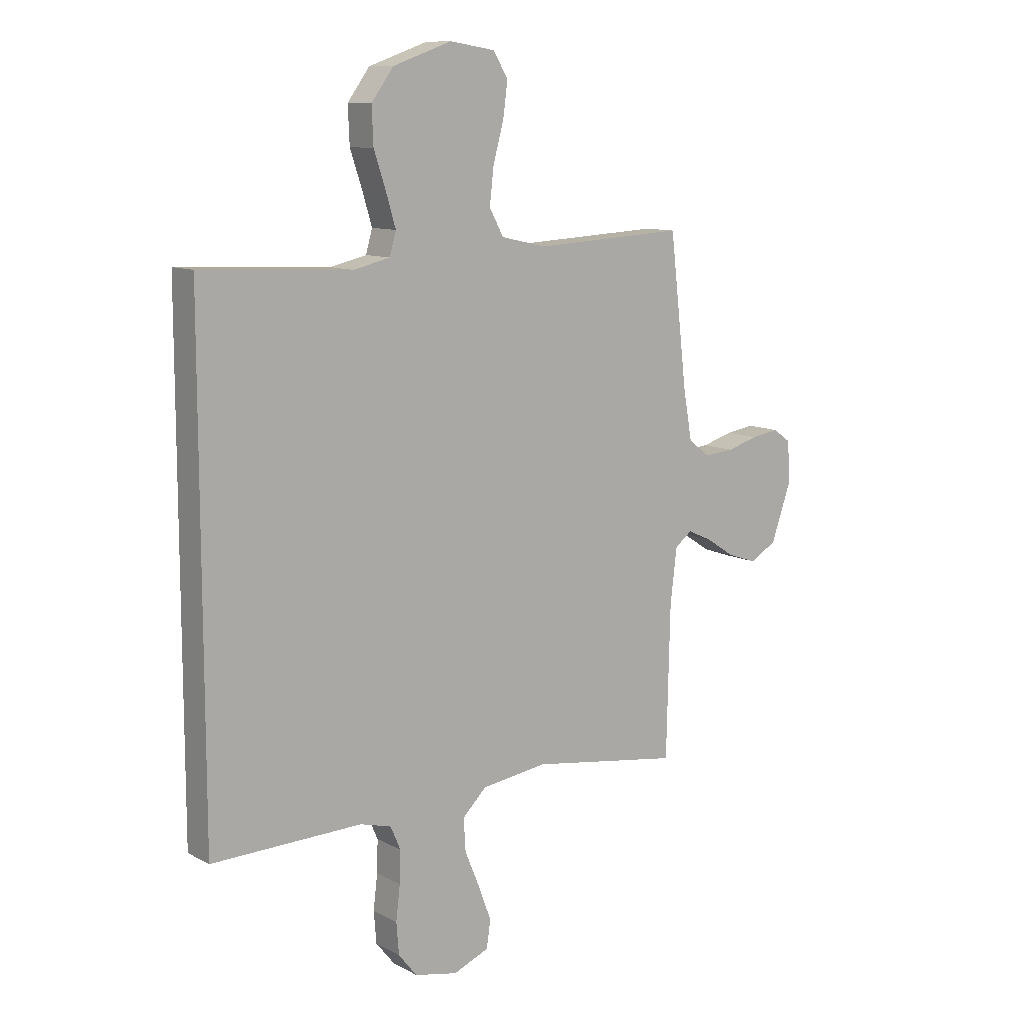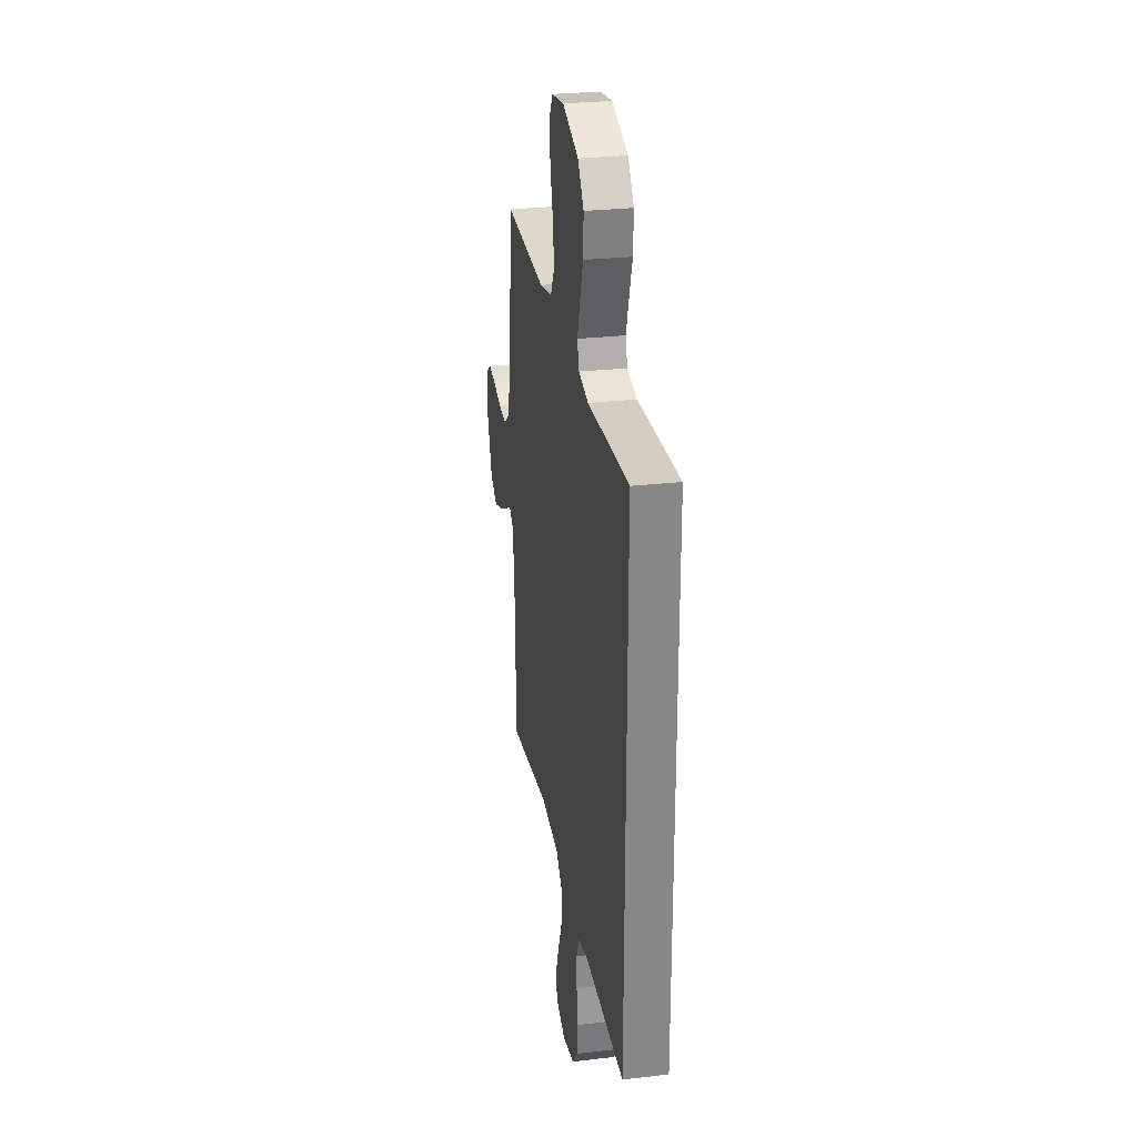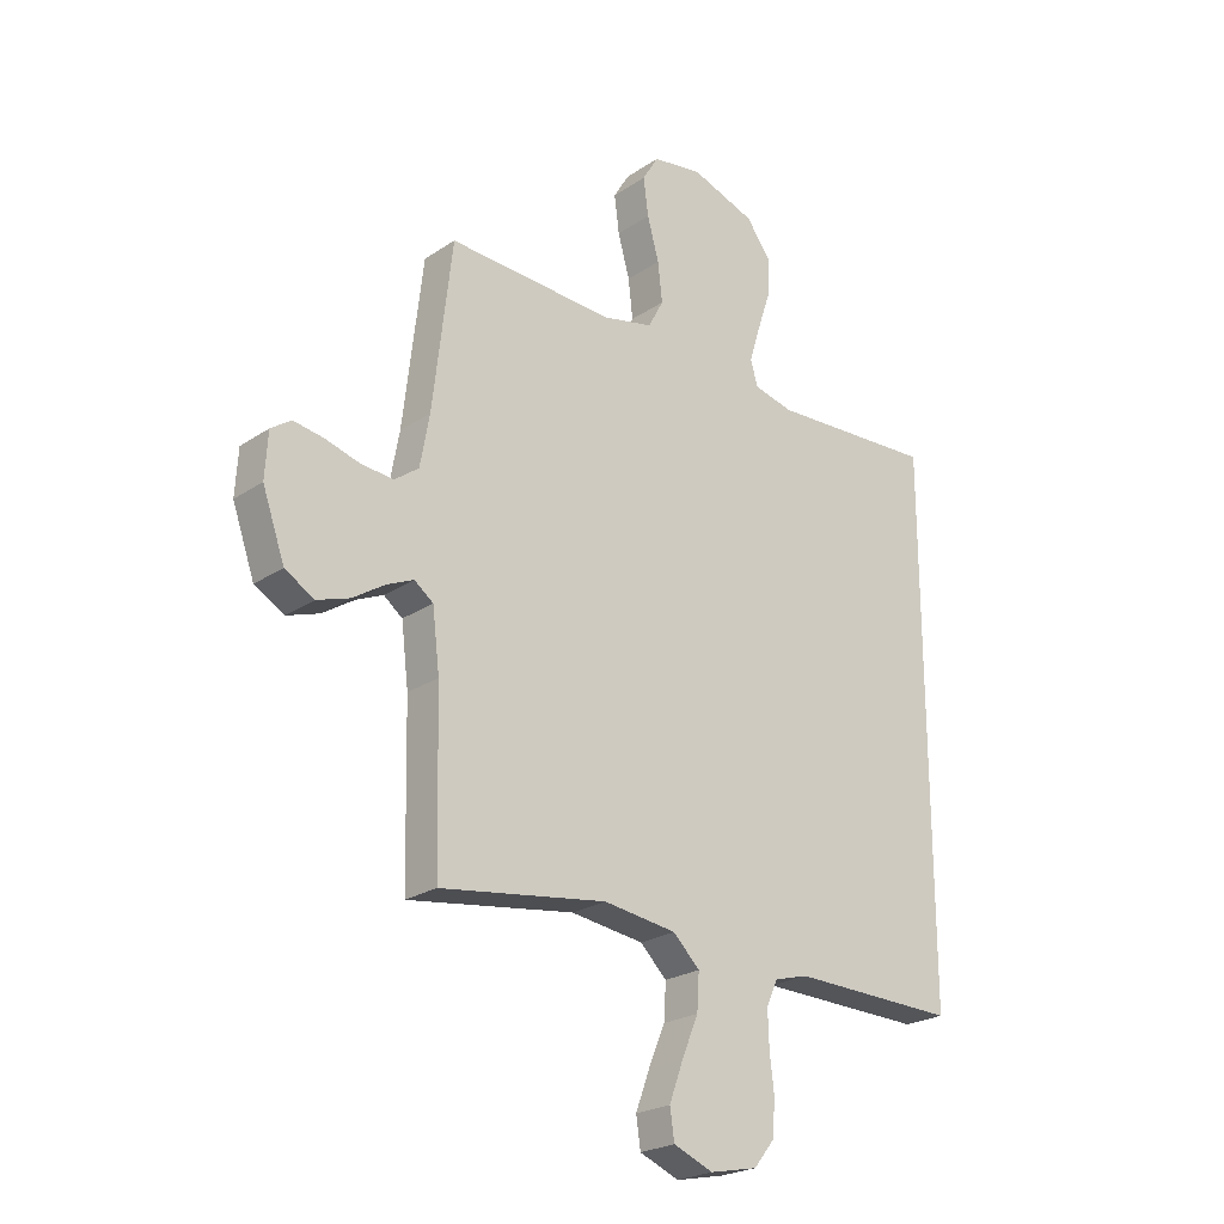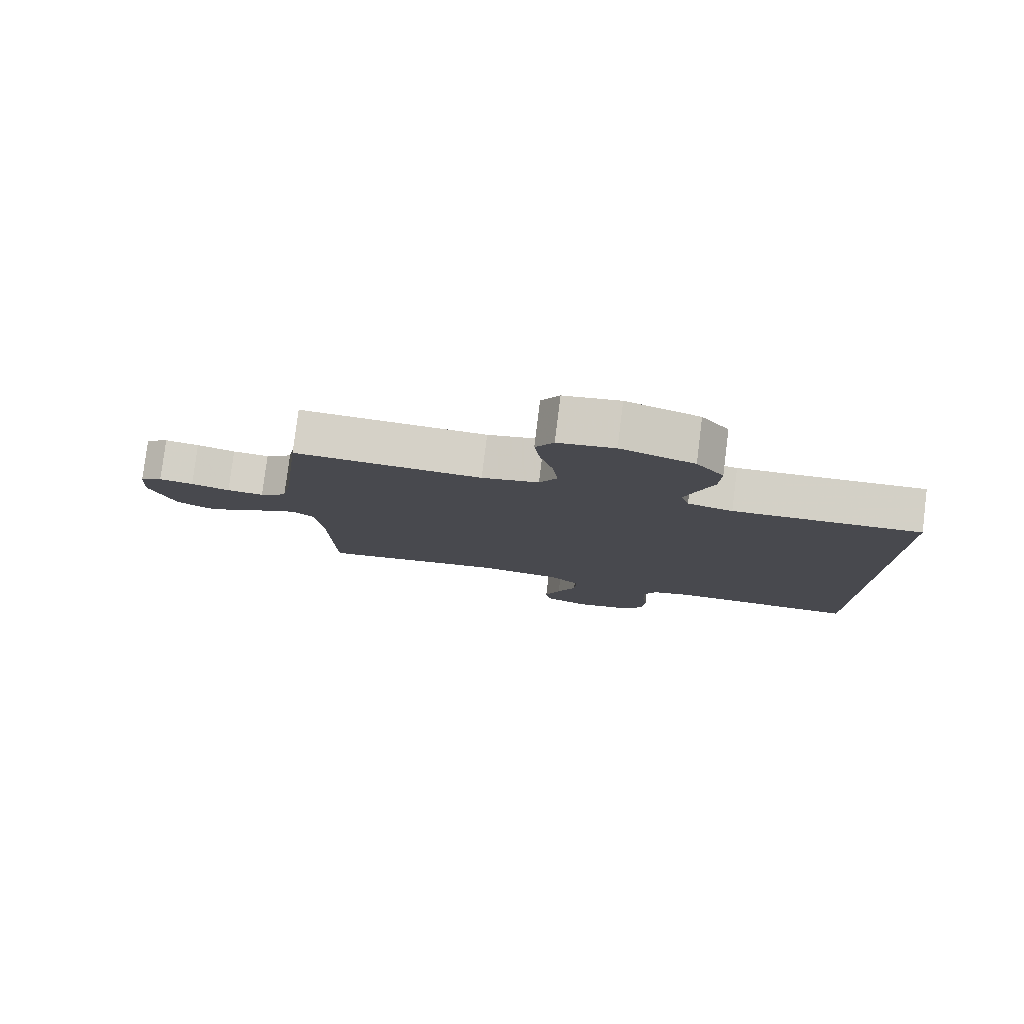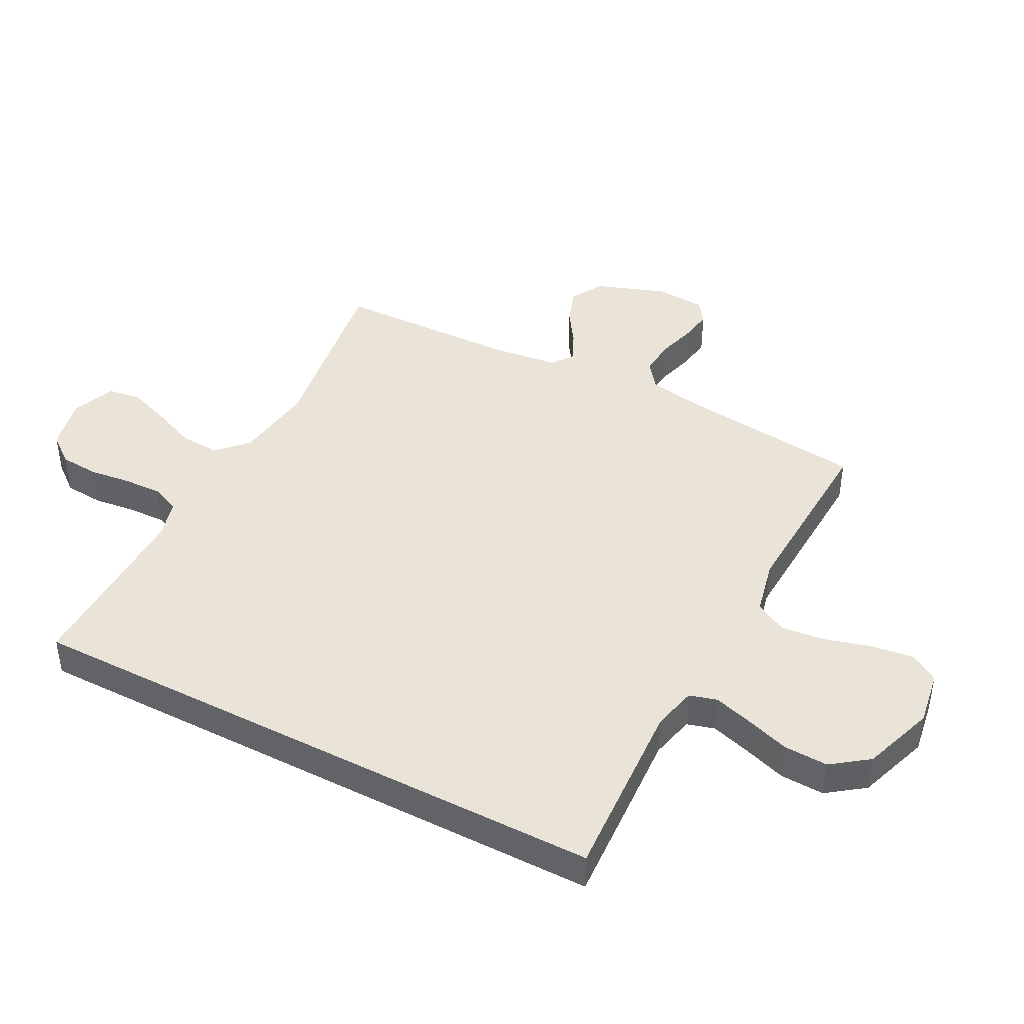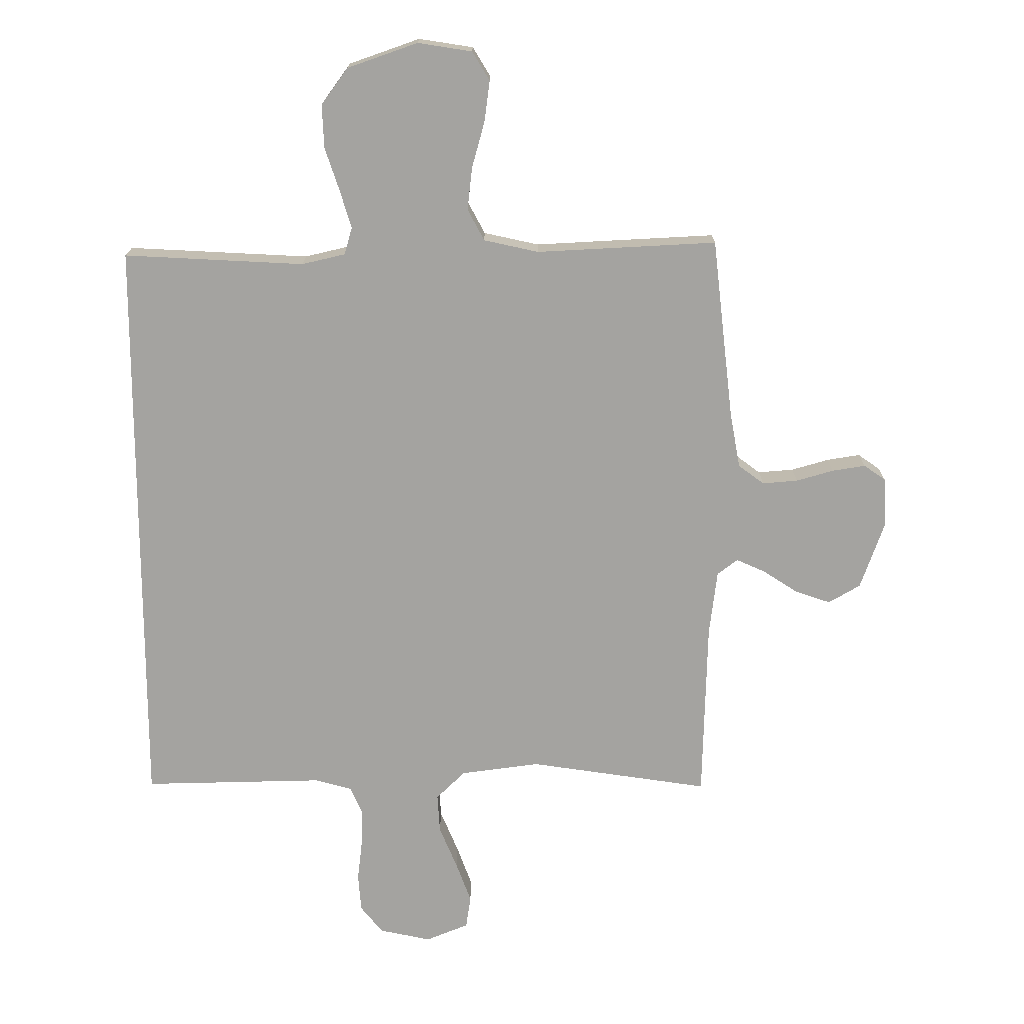
<metadata>
{"format":"obj","ext":"obj","renderer":"f3d","projection":"perspective","resolution":1024,"background":"white","views":[{"elev":10.7,"azim":-37.8,"up":"+Z"},{"elev":27.9,"azim":-100.0,"up":"+Z"},{"elev":-23.5,"azim":138.2,"up":"+Z"},{"elev":79.9,"azim":-172.9,"up":"+Z"},{"elev":43.4,"azim":-62.6,"up":"+Y"},{"elev":-73.0,"azim":0.0,"up":"+Y"}]}
</metadata>
<code>
v 0.5 0.07 0.5
v 0.535 0.07 0.2
v 0.552 0.07 0.107
v 0.595 0.07 0.075
v 0.654 0.07 0.08
v 0.716 0.07 0.098
v 0.771 0.07 0.107
v 0.807 0.07 0.082
v 0.812 0.07 0
v 0.772 0.07 -0.114
v 0.719 0.07 -0.145
v 0.66 0.07 -0.125
v 0.603 0.07 -0.088
v 0.554 0.07 -0.066
v 0.52 0.07 -0.092
v 0.507 0.07 -0.2
v 0.5 0.07 -0.5
v 0.2 0.07 -0.456
v 0.068 0.07 -0.474
v 0.02 0.07 -0.521
v 0.024 0.07 -0.586
v 0.054 0.07 -0.658
v 0.079 0.07 -0.726
v 0.071 0.07 -0.78
v 0 0.07 -0.809
v -0.086 0.07 -0.791
v -0.123 0.07 -0.745
v -0.128 0.07 -0.682
v -0.12 0.07 -0.614
v -0.118 0.07 -0.551
v -0.138 0.07 -0.505
v -0.2 0.07 -0.488
v -0.5 0.07 -0.495
v -0.5 0.07 0.478
v -0.2 0.07 0.463
v -0.128 0.07 0.48
v -0.115 0.07 0.525
v -0.134 0.07 0.588
v -0.158 0.07 0.66
v -0.161 0.07 0.732
v -0.117 0.07 0.792
v 0 0.07 0.833
v 0.09 0.07 0.819
v 0.119 0.07 0.771
v 0.11 0.07 0.703
v 0.089 0.07 0.627
v 0.081 0.07 0.556
v 0.109 0.07 0.504
v 0.2 0.07 0.484
v 0.5 0 0.5
v 0.535 0 0.2
v 0.552 0 0.107
v 0.595 0 0.075
v 0.654 0 0.08
v 0.716 0 0.098
v 0.771 0 0.107
v 0.807 0 0.082
v 0.812 0 0
v 0.772 0 -0.114
v 0.719 0 -0.145
v 0.66 0 -0.125
v 0.603 0 -0.088
v 0.554 0 -0.066
v 0.52 0 -0.092
v 0.507 0 -0.2
v 0.5 0 -0.5
v 0.2 0 -0.456
v 0.068 0 -0.474
v 0.02 0 -0.521
v 0.024 0 -0.586
v 0.054 0 -0.658
v 0.079 0 -0.726
v 0.071 0 -0.78
v 0 0 -0.809
v -0.086 0 -0.791
v -0.123 0 -0.745
v -0.128 0 -0.682
v -0.12 0 -0.614
v -0.118 0 -0.551
v -0.138 0 -0.505
v -0.2 0 -0.488
v -0.5 0 -0.495
v -0.5 0 0.478
v -0.2 0 0.463
v -0.128 0 0.48
v -0.115 0 0.525
v -0.134 0 0.588
v -0.158 0 0.66
v -0.161 0 0.732
v -0.117 0 0.792
v 0 0 0.833
v 0.09 0 0.819
v 0.119 0 0.771
v 0.11 0 0.703
v 0.089 0 0.627
v 0.081 0 0.556
v 0.109 0 0.504
v 0.2 0 0.484
f 44 45 46
f 43 44 46
f 42 43 46
f 41 42 46
f 40 41 46
f 39 40 46
f 38 39 46
f 37 38 46 47
f 36 37 47 48
f 32 33 34 35
f 36 48 49
f 35 36 49
f 32 35 49
f 31 32 49
f 27 28 29
f 26 27 29
f 25 26 29
f 24 25 29
f 23 24 29
f 22 23 29
f 21 22 29
f 20 21 29 30
f 49 1 2
f 31 49 2
f 30 31 2
f 20 30 2
f 19 20 2
f 11 12 13
f 10 11 13
f 9 10 13
f 8 9 13
f 7 8 13
f 6 7 13
f 5 6 13
f 4 5 13 14
f 3 4 14 15
f 2 3 15
f 19 2 15
f 18 19 15
f 18 15 16
f 16 17 18
f 95 94 93
f 95 93 92
f 95 92 91
f 95 91 90
f 95 90 89
f 95 89 88
f 95 88 87
f 96 95 87 86
f 97 96 86 85
f 84 83 82 81
f 98 97 85
f 98 85 84
f 98 84 81
f 98 81 80
f 78 77 76
f 78 76 75
f 78 75 74
f 78 74 73
f 78 73 72
f 78 72 71
f 78 71 70
f 79 78 70 69
f 51 50 98
f 51 98 80
f 51 80 79
f 51 79 69
f 51 69 68
f 62 61 60
f 62 60 59
f 62 59 58
f 62 58 57
f 62 57 56
f 62 56 55
f 62 55 54
f 63 62 54 53
f 64 63 53 52
f 64 52 51
f 64 51 68
f 64 68 67
f 65 64 67
f 67 66 65
f 1 50 51 2
f 2 51 52 3
f 3 52 53 4
f 4 53 54 5
f 5 54 55 6
f 6 55 56 7
f 7 56 57 8
f 8 57 58 9
f 9 58 59 10
f 10 59 60 11
f 11 60 61 12
f 12 61 62 13
f 13 62 63 14
f 14 63 64 15
f 15 64 65 16
f 16 65 66 17
f 17 66 67 18
f 18 67 68 19
f 19 68 69 20
f 20 69 70 21
f 21 70 71 22
f 22 71 72 23
f 23 72 73 24
f 24 73 74 25
f 25 74 75 26
f 26 75 76 27
f 27 76 77 28
f 28 77 78 29
f 29 78 79 30
f 30 79 80 31
f 31 80 81 32
f 32 81 82 33
f 33 82 83 34
f 34 83 84 35
f 35 84 85 36
f 36 85 86 37
f 37 86 87 38
f 38 87 88 39
f 39 88 89 40
f 40 89 90 41
f 41 90 91 42
f 42 91 92 43
f 43 92 93 44
f 44 93 94 45
f 45 94 95 46
f 46 95 96 47
f 47 96 97 48
f 48 97 98 49
f 49 98 50 1

</code>
